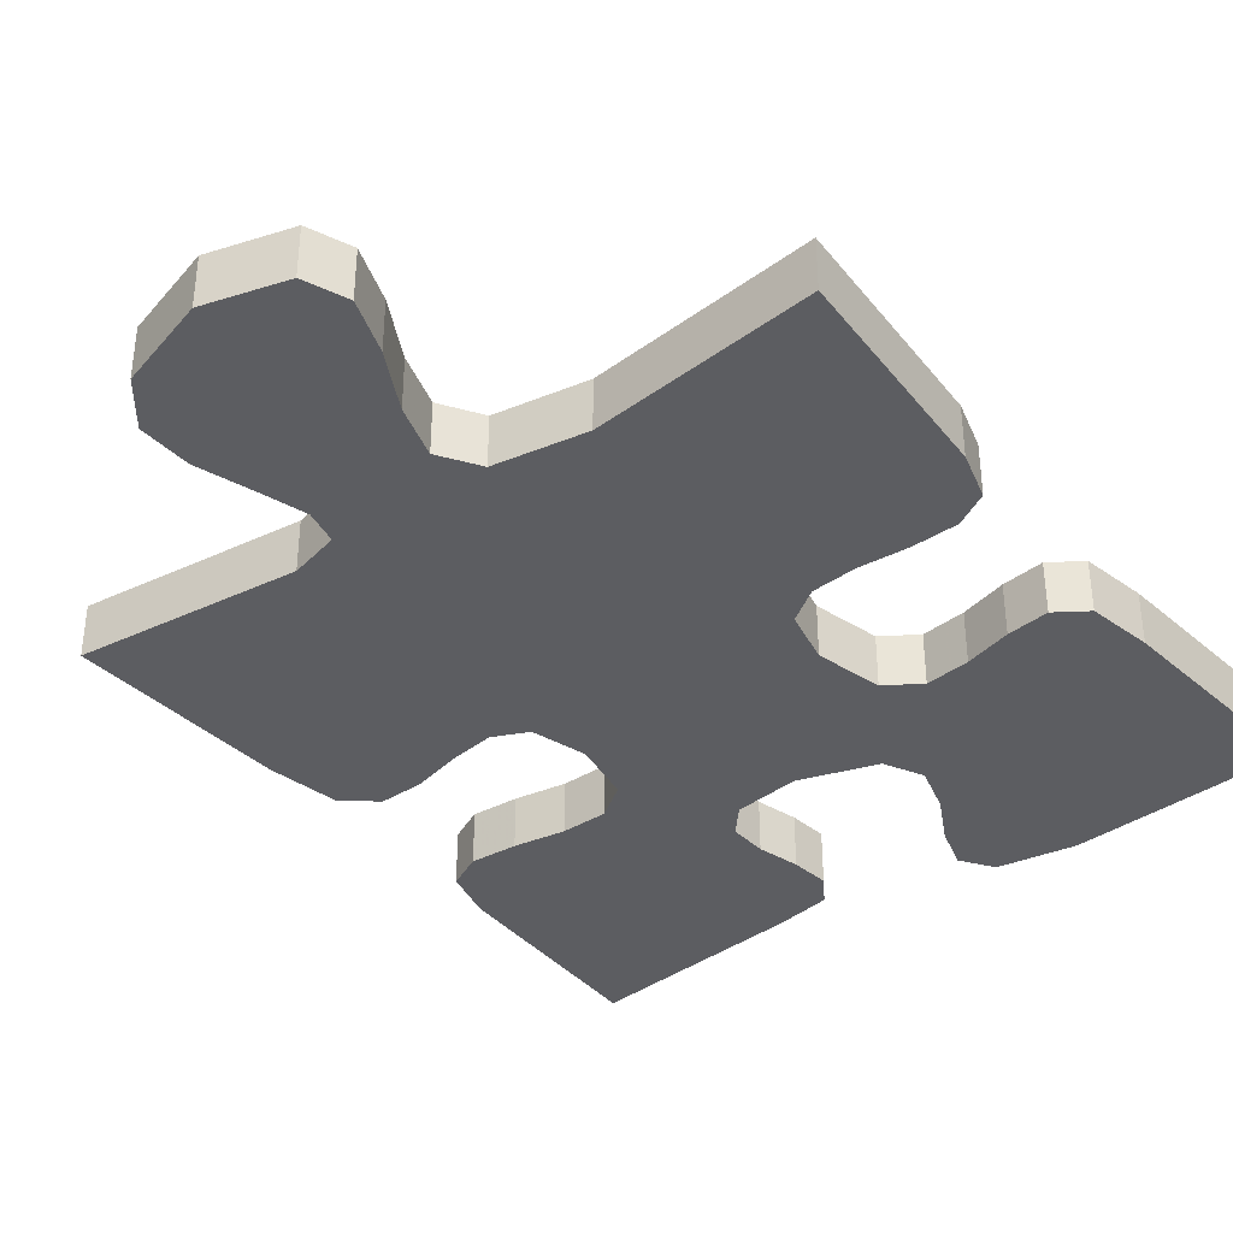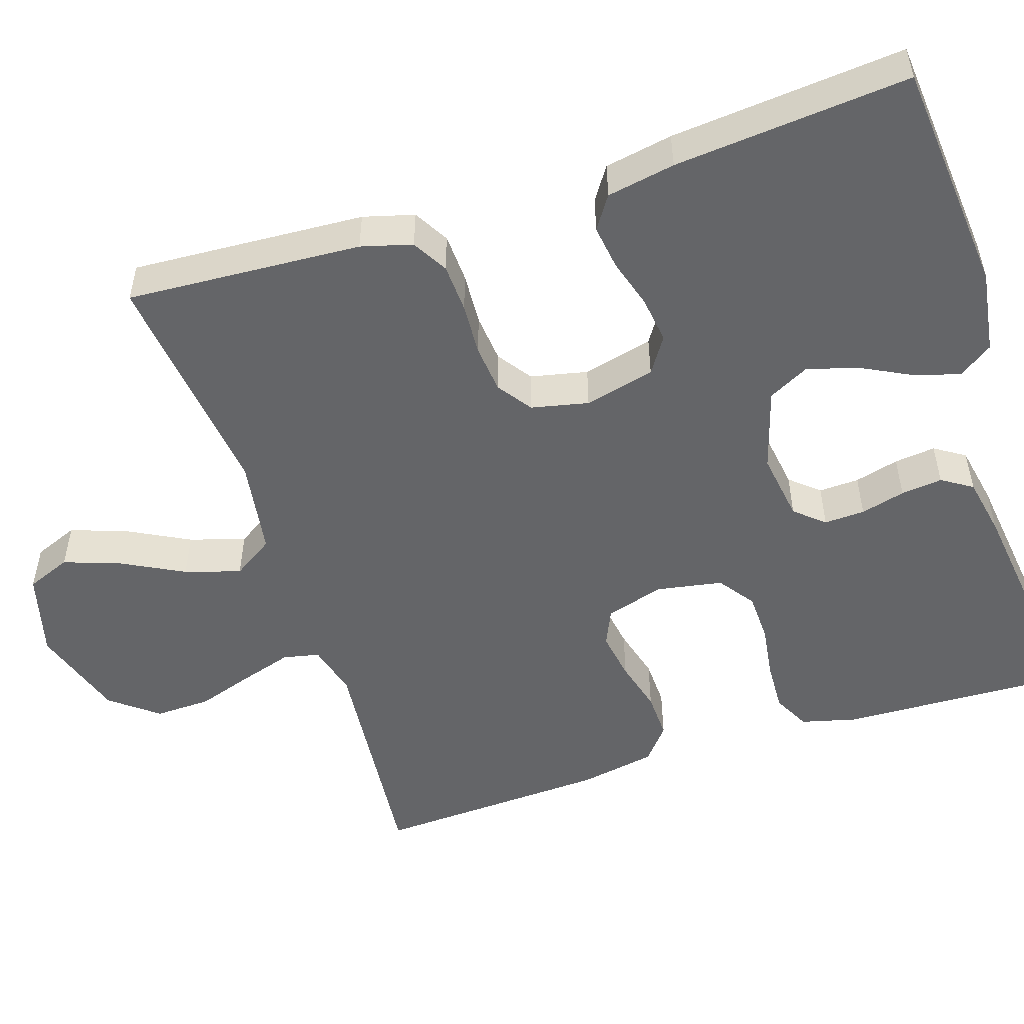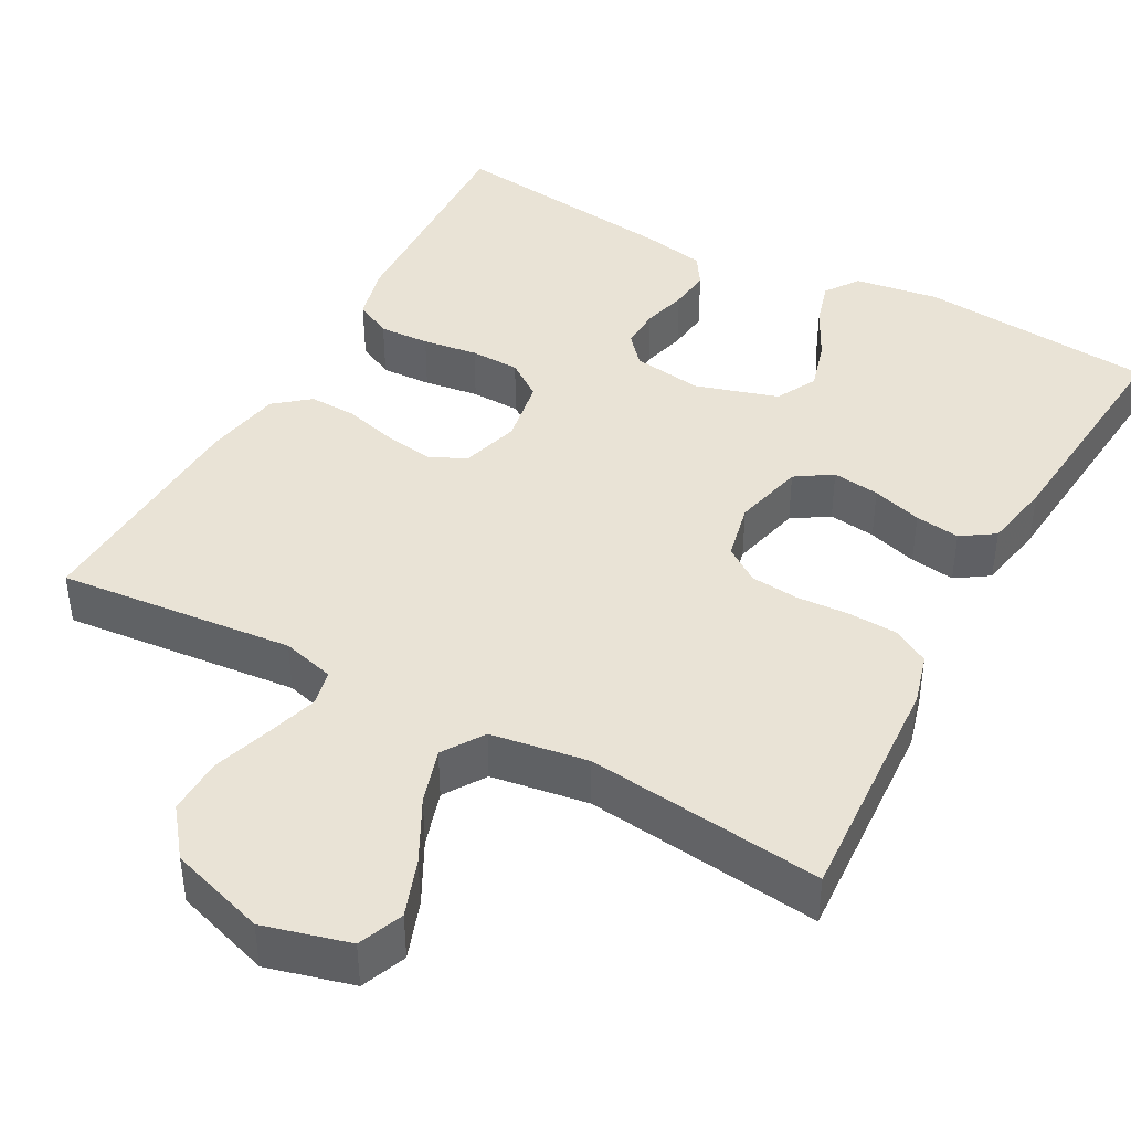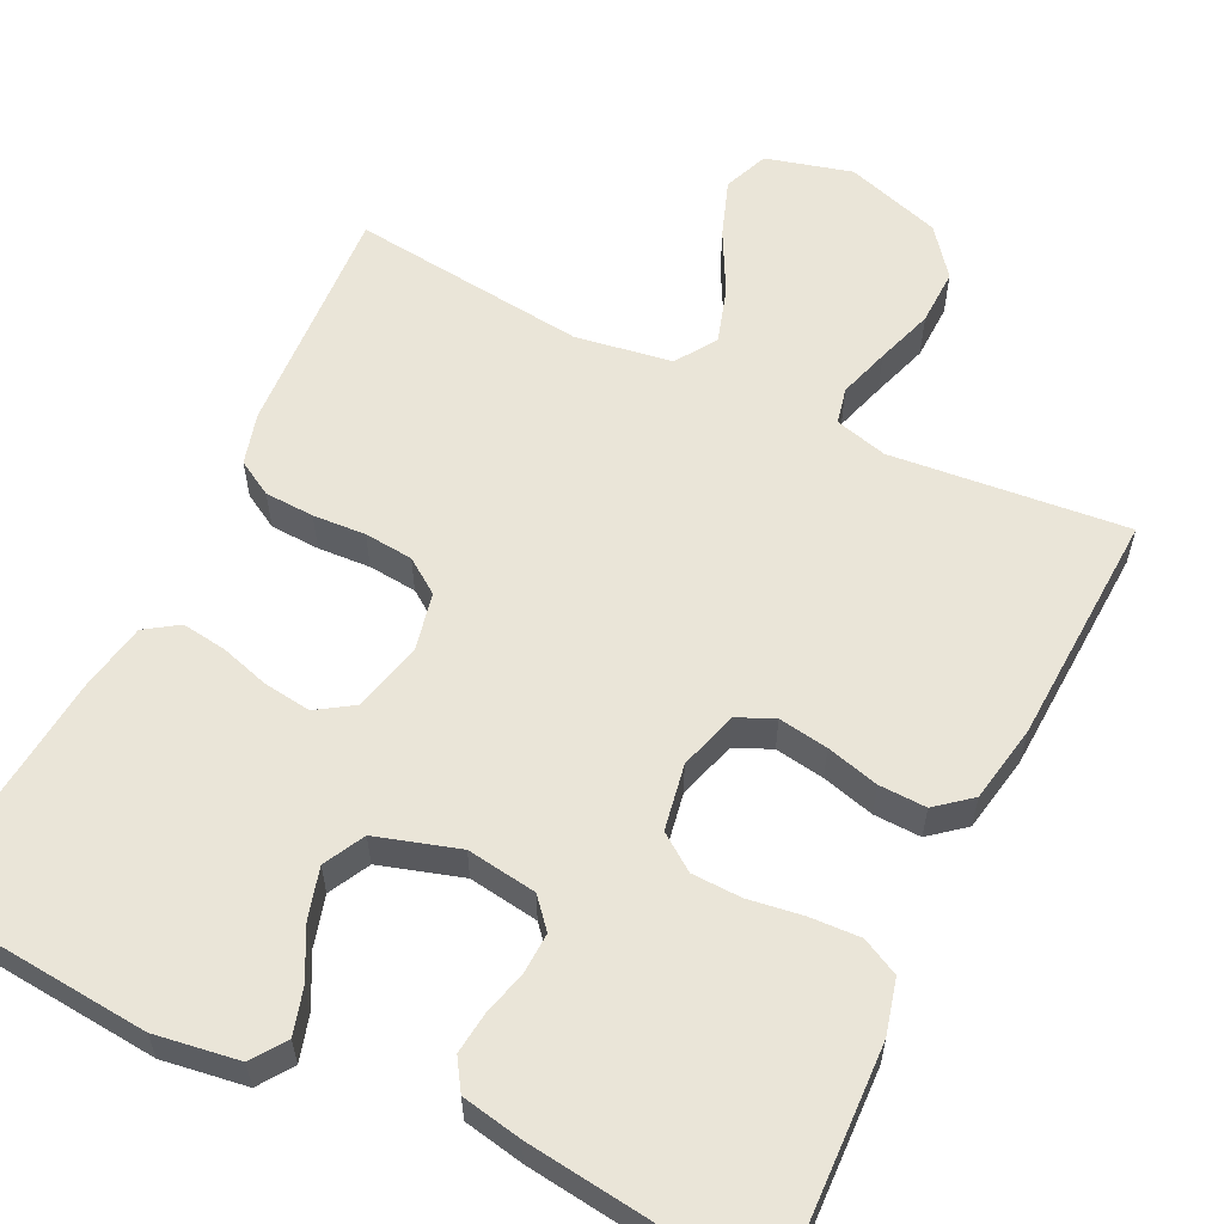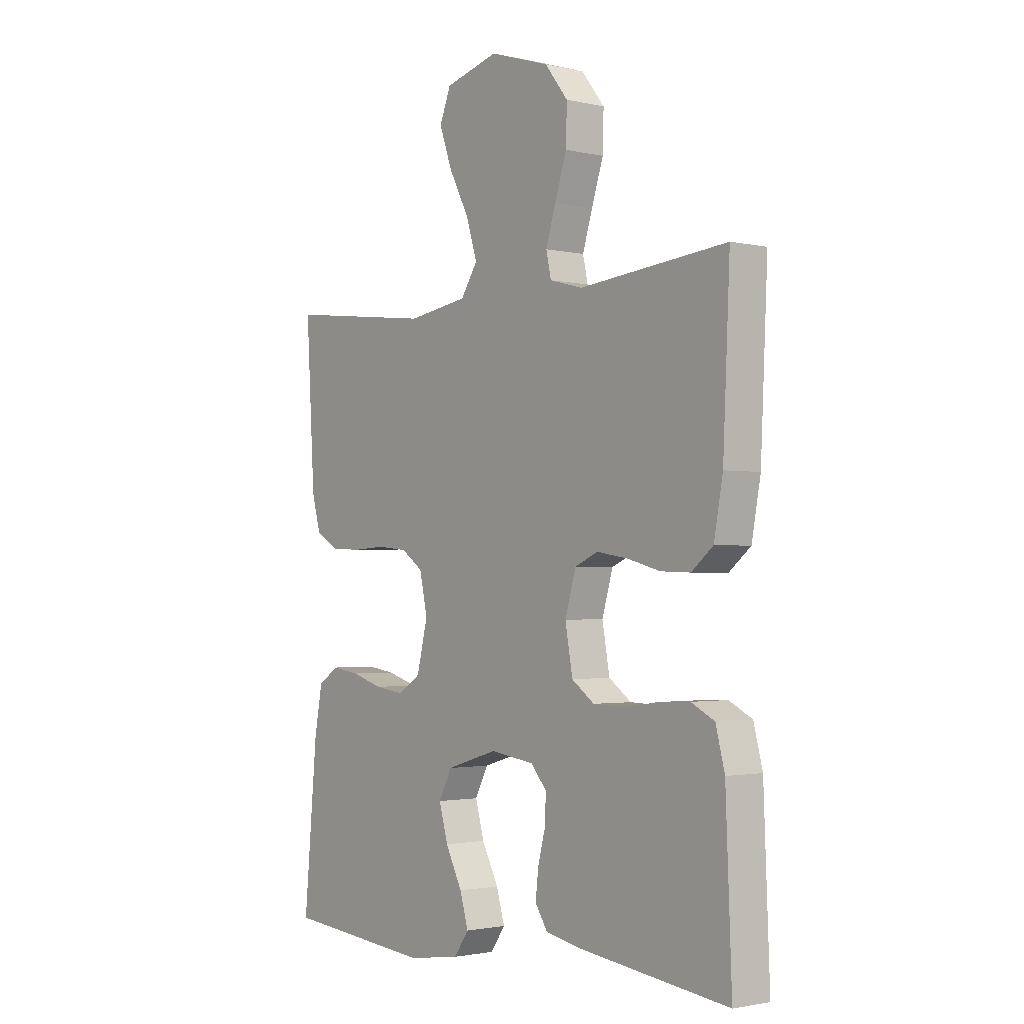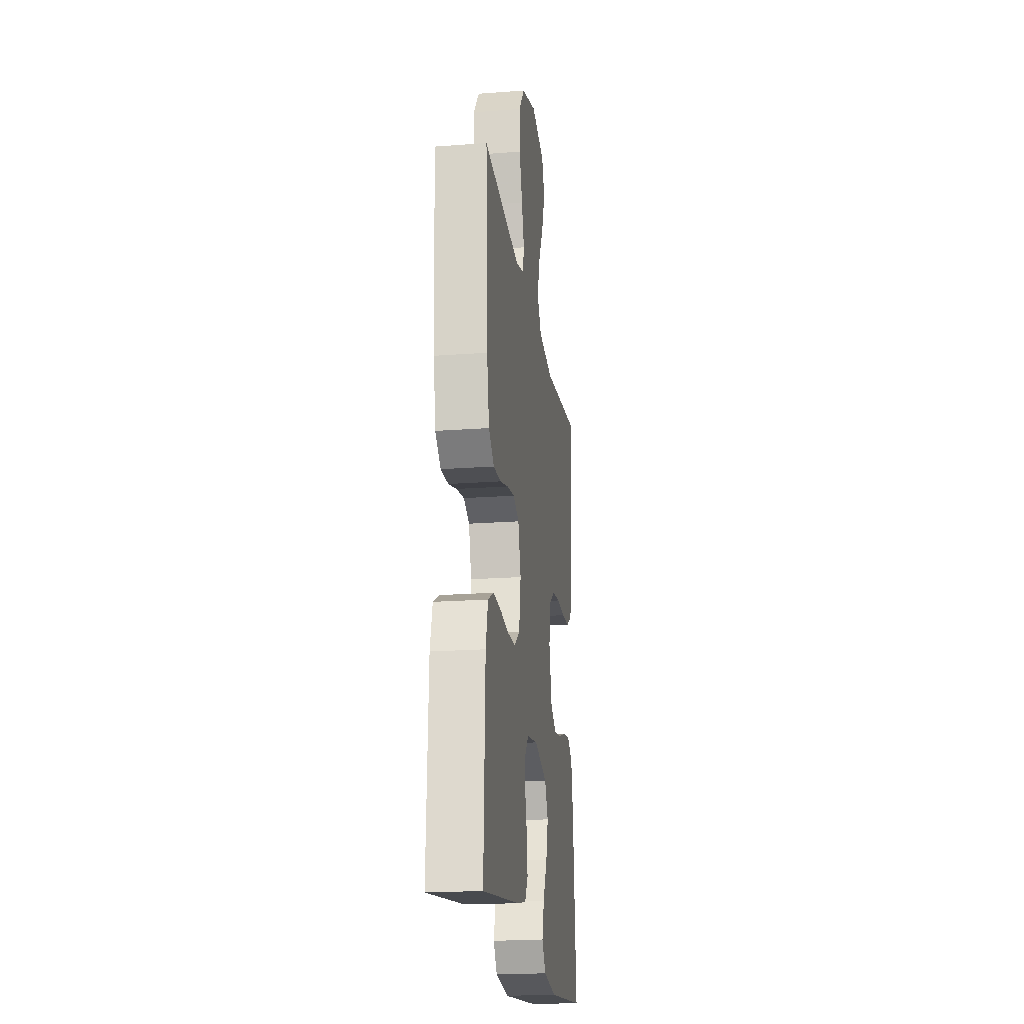
<metadata>
{"format":"obj","ext":"obj","renderer":"f3d","projection":"perspective","resolution":1024,"background":"white","views":[{"elev":-36.7,"azim":36.9,"up":"+Y"},{"elev":-51.6,"azim":108.0,"up":"+Y"},{"elev":42.2,"azim":28.6,"up":"+Y"},{"elev":58.7,"azim":-154.1,"up":"+Y"},{"elev":-1.9,"azim":-128.8,"up":"+Z"},{"elev":-20.1,"azim":-82.1,"up":"+Z"}]}
</metadata>
<code>
v -0.5 0.07 -0.5
v -0.488 0.07 -0.2
v -0.47 0.07 -0.13
v -0.423 0.07 -0.106
v -0.359 0.07 -0.109
v -0.289 0.07 -0.119
v -0.226 0.07 -0.117
v -0.18 0.07 -0.084
v -0.165 0.07 0
v -0.187 0.07 0.075
v -0.234 0.07 0.096
v -0.297 0.07 0.086
v -0.364 0.07 0.068
v -0.424 0.07 0.066
v -0.468 0.07 0.102
v -0.486 0.07 0.2
v -0.5 0.07 0.5
v -0.2 0.07 0.471
v -0.133 0.07 0.489
v -0.123 0.07 0.535
v -0.143 0.07 0.6
v -0.167 0.07 0.673
v -0.169 0.07 0.745
v -0.122 0.07 0.805
v 0 0.07 0.844
v 0.109 0.07 0.815
v 0.132 0.07 0.758
v 0.106 0.07 0.685
v 0.065 0.07 0.607
v 0.043 0.07 0.536
v 0.077 0.07 0.484
v 0.2 0.07 0.465
v 0.5 0.07 0.5
v 0.482 0.07 0.2
v 0.464 0.07 0.135
v 0.419 0.07 0.109
v 0.356 0.07 0.106
v 0.289 0.07 0.11
v 0.227 0.07 0.104
v 0.183 0.07 0.073
v 0.167 0.07 0
v 0.189 0.07 -0.09
v 0.235 0.07 -0.12
v 0.295 0.07 -0.112
v 0.358 0.07 -0.093
v 0.415 0.07 -0.085
v 0.457 0.07 -0.113
v 0.473 0.07 -0.2
v 0.5 0.07 -0.5
v 0.2 0.07 -0.527
v 0.093 0.07 -0.511
v 0.063 0.07 -0.468
v 0.08 0.07 -0.41
v 0.114 0.07 -0.344
v 0.132 0.07 -0.28
v 0.105 0.07 -0.228
v 0 0.07 -0.196
v -0.089 0.07 -0.209
v -0.121 0.07 -0.246
v -0.119 0.07 -0.298
v -0.104 0.07 -0.355
v -0.098 0.07 -0.408
v -0.123 0.07 -0.447
v -0.2 0.07 -0.462
v -0.5 0 -0.5
v -0.488 0 -0.2
v -0.47 0 -0.13
v -0.423 0 -0.106
v -0.359 0 -0.109
v -0.289 0 -0.119
v -0.226 0 -0.117
v -0.18 0 -0.084
v -0.165 0 0
v -0.187 0 0.075
v -0.234 0 0.096
v -0.297 0 0.086
v -0.364 0 0.068
v -0.424 0 0.066
v -0.468 0 0.102
v -0.486 0 0.2
v -0.5 0 0.5
v -0.2 0 0.471
v -0.133 0 0.489
v -0.123 0 0.535
v -0.143 0 0.6
v -0.167 0 0.673
v -0.169 0 0.745
v -0.122 0 0.805
v 0 0 0.844
v 0.109 0 0.815
v 0.132 0 0.758
v 0.106 0 0.685
v 0.065 0 0.607
v 0.043 0 0.536
v 0.077 0 0.484
v 0.2 0 0.465
v 0.5 0 0.5
v 0.482 0 0.2
v 0.464 0 0.135
v 0.419 0 0.109
v 0.356 0 0.106
v 0.289 0 0.11
v 0.227 0 0.104
v 0.183 0 0.073
v 0.167 0 0
v 0.189 0 -0.09
v 0.235 0 -0.12
v 0.295 0 -0.112
v 0.358 0 -0.093
v 0.415 0 -0.085
v 0.457 0 -0.113
v 0.473 0 -0.2
v 0.5 0 -0.5
v 0.2 0 -0.527
v 0.093 0 -0.511
v 0.063 0 -0.468
v 0.08 0 -0.41
v 0.114 0 -0.344
v 0.132 0 -0.28
v 0.105 0 -0.228
v 0 0 -0.196
v -0.089 0 -0.209
v -0.121 0 -0.246
v -0.119 0 -0.298
v -0.104 0 -0.355
v -0.098 0 -0.408
v -0.123 0 -0.447
v -0.2 0 -0.462
f 60 61 62 63
f 59 60 63 64
f 51 52 53 54
f 51 54 55
f 50 51 55
f 49 50 55
f 48 49 55 56
f 44 45 46 47
f 43 44 47 48
f 35 36 37 38
f 35 38 39
f 32 33 34 35
f 31 32 35 39
f 30 31 39 40
f 26 27 28 29
f 26 29 30
f 25 26 30
f 24 25 30
f 21 22 23 24
f 20 21 24 30
f 19 20 30 40
f 15 16 17 18
f 12 13 14 15
f 11 12 15 18
f 10 11 18 19
f 3 4 5 6
f 3 6 7
f 2 3 7
f 59 64 1 2
f 58 59 2 7
f 57 58 7 8
f 43 48 56 57
f 42 43 57 8
f 41 42 8 9
f 19 40 41
f 9 10 19 41
f 127 126 125 124
f 128 127 124 123
f 118 117 116 115
f 119 118 115
f 119 115 114
f 119 114 113
f 120 119 113 112
f 111 110 109 108
f 112 111 108 107
f 102 101 100 99
f 103 102 99
f 99 98 97 96
f 103 99 96 95
f 104 103 95 94
f 93 92 91 90
f 94 93 90
f 94 90 89
f 94 89 88
f 88 87 86 85
f 94 88 85 84
f 104 94 84 83
f 82 81 80 79
f 79 78 77 76
f 82 79 76 75
f 83 82 75 74
f 70 69 68 67
f 71 70 67
f 71 67 66
f 66 65 128 123
f 71 66 123 122
f 72 71 122 121
f 121 120 112 107
f 72 121 107 106
f 73 72 106 105
f 105 104 83
f 105 83 74 73
f 1 65 66 2
f 2 66 67 3
f 3 67 68 4
f 4 68 69 5
f 5 69 70 6
f 6 70 71 7
f 7 71 72 8
f 8 72 73 9
f 9 73 74 10
f 10 74 75 11
f 11 75 76 12
f 12 76 77 13
f 13 77 78 14
f 14 78 79 15
f 15 79 80 16
f 16 80 81 17
f 17 81 82 18
f 18 82 83 19
f 19 83 84 20
f 20 84 85 21
f 21 85 86 22
f 22 86 87 23
f 23 87 88 24
f 24 88 89 25
f 25 89 90 26
f 26 90 91 27
f 27 91 92 28
f 28 92 93 29
f 29 93 94 30
f 30 94 95 31
f 31 95 96 32
f 32 96 97 33
f 33 97 98 34
f 34 98 99 35
f 35 99 100 36
f 36 100 101 37
f 37 101 102 38
f 38 102 103 39
f 39 103 104 40
f 40 104 105 41
f 41 105 106 42
f 42 106 107 43
f 43 107 108 44
f 44 108 109 45
f 45 109 110 46
f 46 110 111 47
f 47 111 112 48
f 48 112 113 49
f 49 113 114 50
f 50 114 115 51
f 51 115 116 52
f 52 116 117 53
f 53 117 118 54
f 54 118 119 55
f 55 119 120 56
f 56 120 121 57
f 57 121 122 58
f 58 122 123 59
f 59 123 124 60
f 60 124 125 61
f 61 125 126 62
f 62 126 127 63
f 63 127 128 64
f 64 128 65 1

</code>
